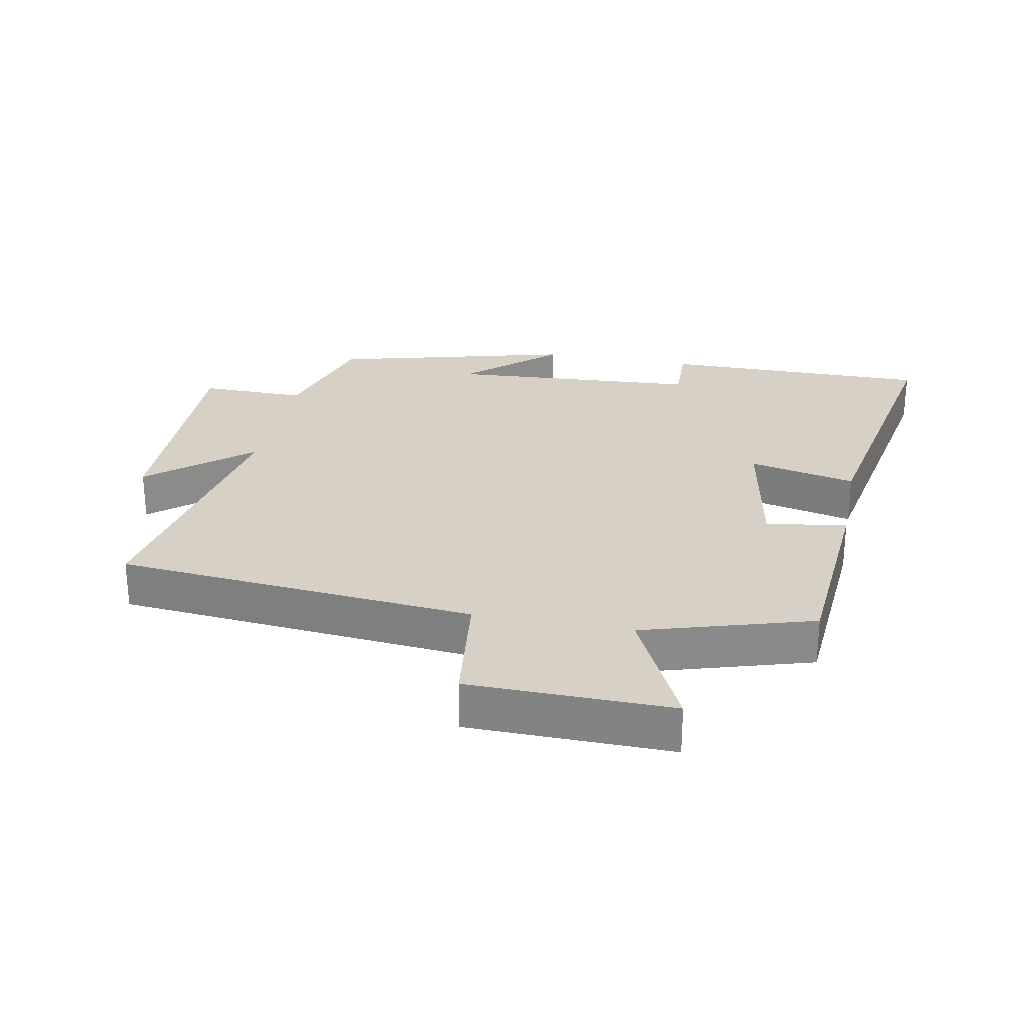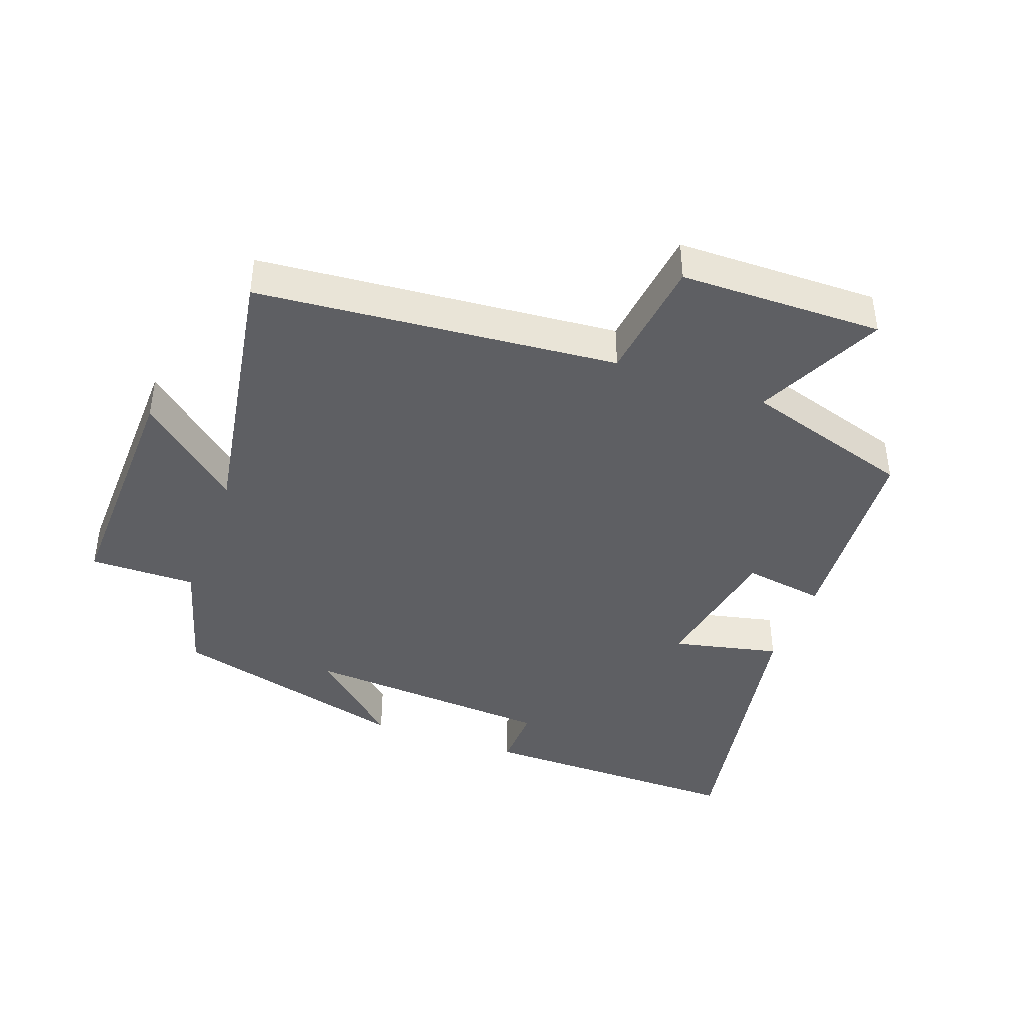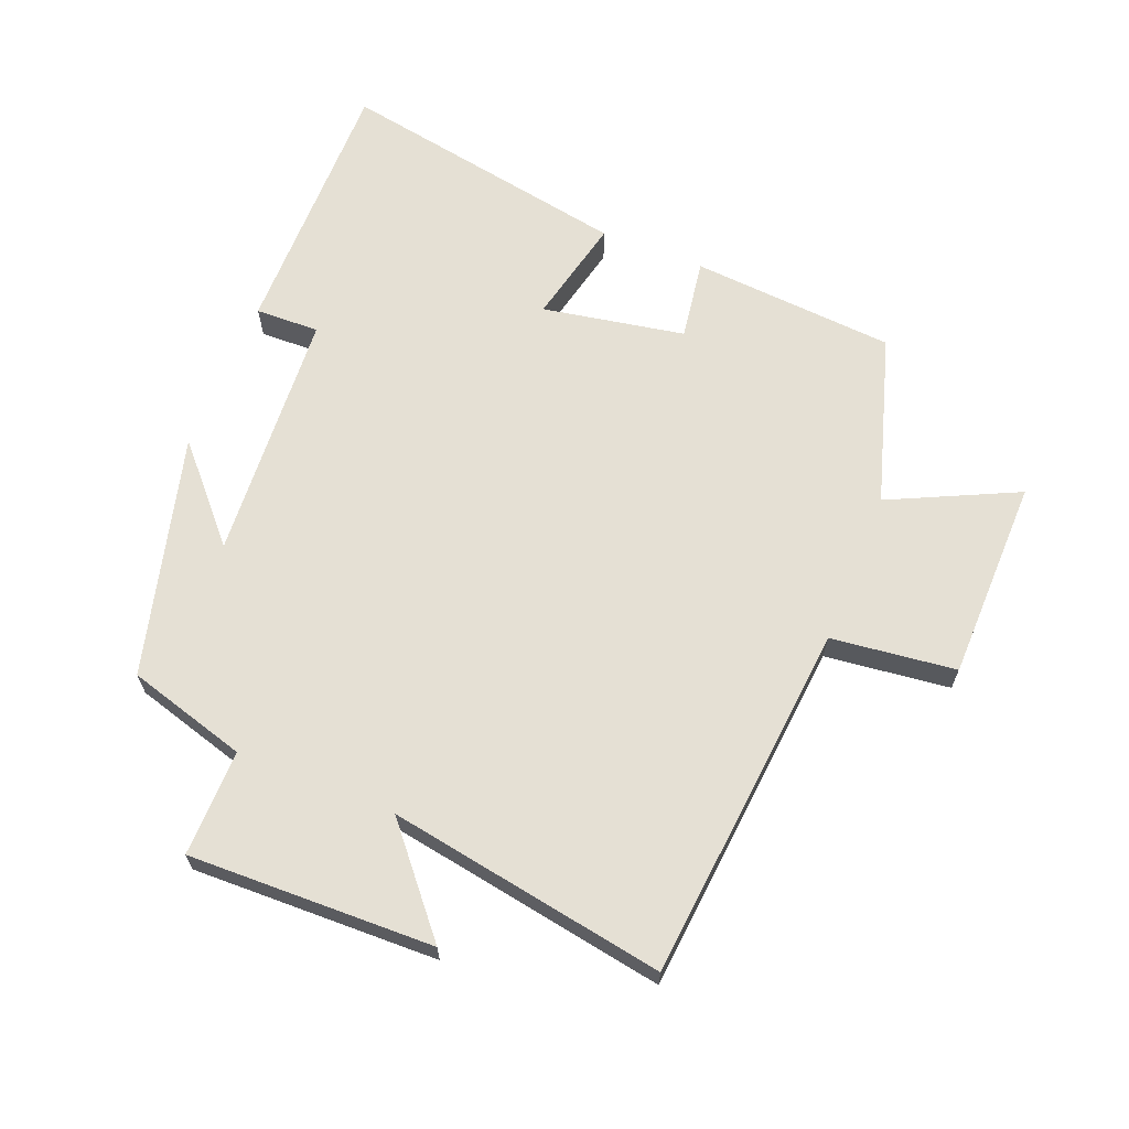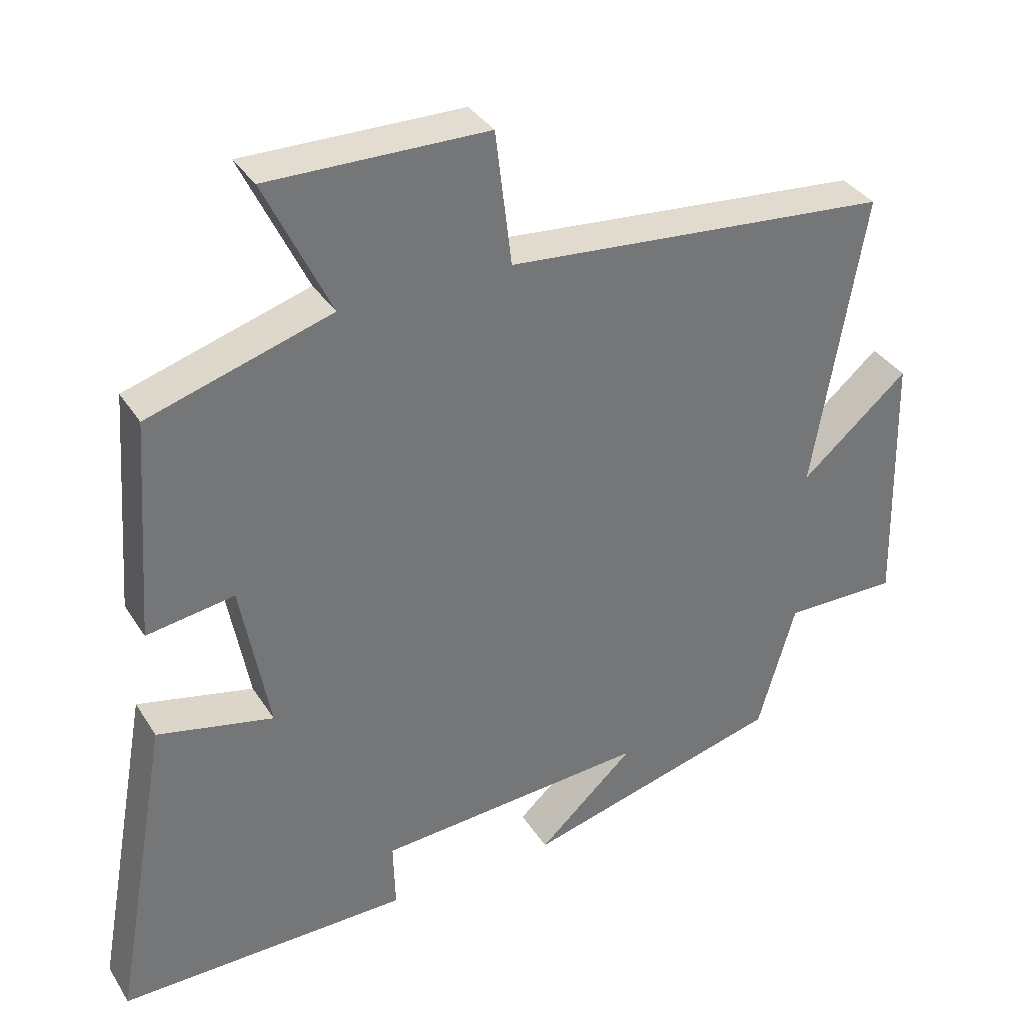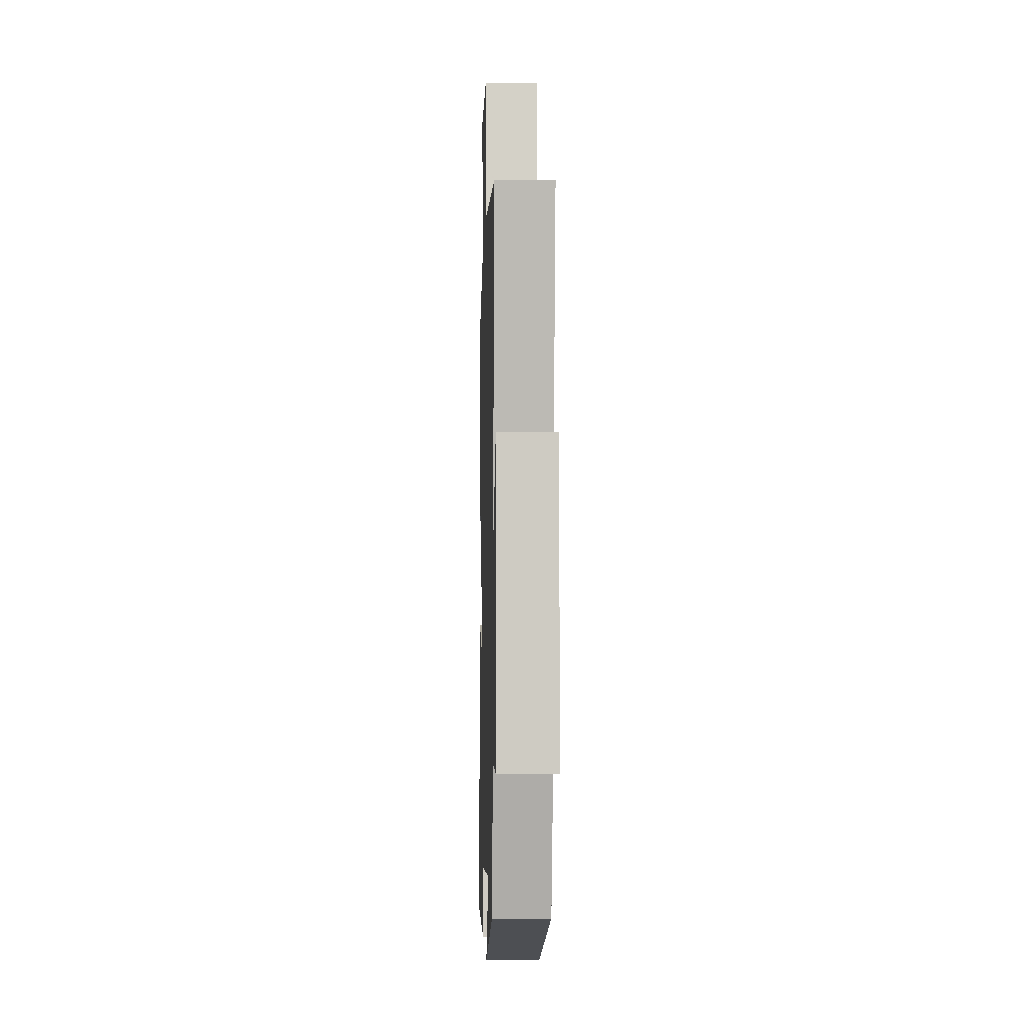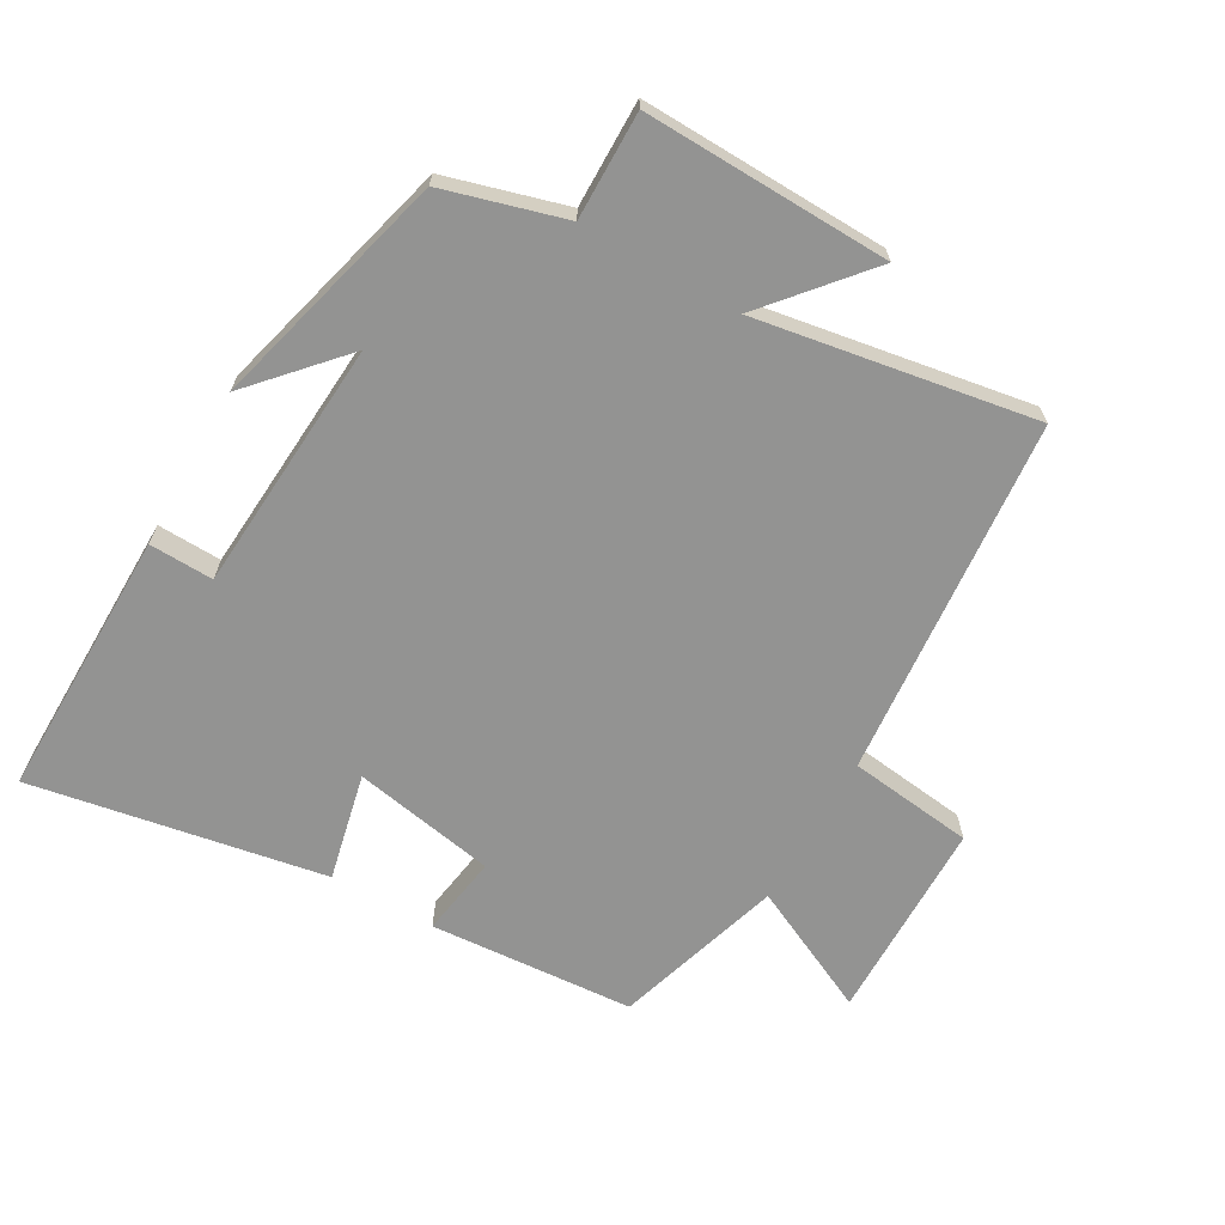
<metadata>
{"format":"obj","ext":"obj","renderer":"f3d","projection":"perspective","resolution":1024,"background":"white","views":[{"elev":26.8,"azim":11.1,"up":"+Y"},{"elev":-41.7,"azim":-20.1,"up":"+Y"},{"elev":65.4,"azim":-68.1,"up":"+Y"},{"elev":35.2,"azim":151.8,"up":"+Z"},{"elev":-2.8,"azim":-91.6,"up":"+Z"},{"elev":-66.6,"azim":-119.8,"up":"+Y"}]}
</metadata>
<code>
v -0.572 0.07 0.45
v -0.022 0.07 0.5
v 0.001 0.07 0.691
v 0.311 0.07 0.695
v 0.218 0.07 0.5
v 0.477 0.07 0.421
v 0.5 0.07 0.108
v 0.376 0.07 0.127
v 0.336 0.07 -0.091
v 0.5 0.07 -0.054
v 0.581 0.07 -0.503
v 0.168 0.07 -0.5
v 0.171 0.07 -0.402
v -0.215 0.07 -0.376
v -0.078 0.07 -0.5
v -0.447 0.07 -0.403
v -0.5 0.07 -0.219
v -0.663 0.07 -0.221
v -0.653 0.07 0.155
v -0.5 0.07 0.025
v -0.572 0 0.45
v -0.022 0 0.5
v 0.001 0 0.691
v 0.311 0 0.695
v 0.218 0 0.5
v 0.477 0 0.421
v 0.5 0 0.108
v 0.376 0 0.127
v 0.336 0 -0.091
v 0.5 0 -0.054
v 0.581 0 -0.503
v 0.168 0 -0.5
v 0.171 0 -0.402
v -0.215 0 -0.376
v -0.078 0 -0.5
v -0.447 0 -0.403
v -0.5 0 -0.219
v -0.663 0 -0.221
v -0.653 0 0.155
v -0.5 0 0.025
f 17 18 19 20
f 16 17 20
f 14 15 16
f 14 16 20
f 13 14 20 1
f 9 10 11 12
f 8 9 12 13
f 5 6 7 8
f 5 8 13 1
f 2 3 4 5
f 1 2 5
f 40 39 38 37
f 40 37 36
f 36 35 34
f 40 36 34
f 21 40 34 33
f 32 31 30 29
f 33 32 29 28
f 28 27 26 25
f 21 33 28 25
f 25 24 23 22
f 25 22 21
f 1 21 22 2
f 2 22 23 3
f 3 23 24 4
f 4 24 25 5
f 5 25 26 6
f 6 26 27 7
f 7 27 28 8
f 8 28 29 9
f 9 29 30 10
f 10 30 31 11
f 11 31 32 12
f 12 32 33 13
f 13 33 34 14
f 14 34 35 15
f 15 35 36 16
f 16 36 37 17
f 17 37 38 18
f 18 38 39 19
f 19 39 40 20
f 20 40 21 1

</code>
